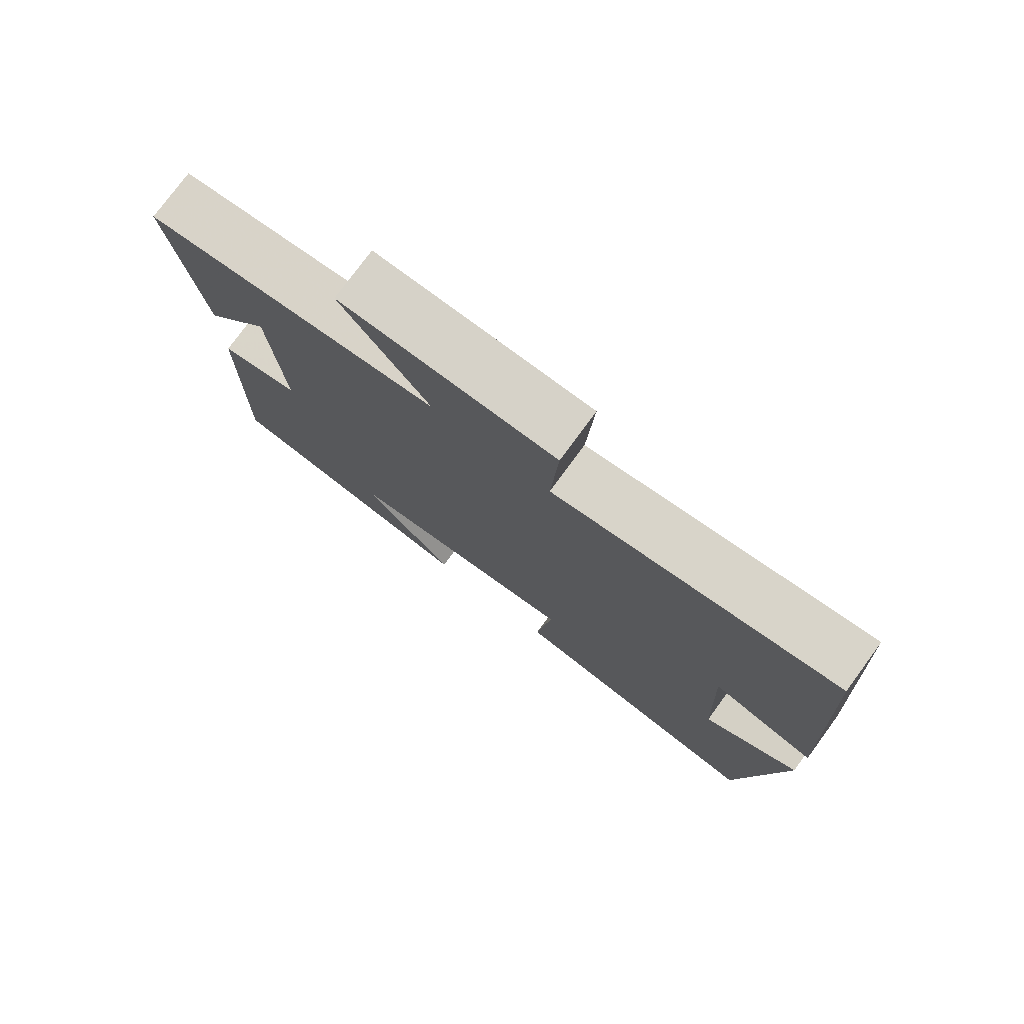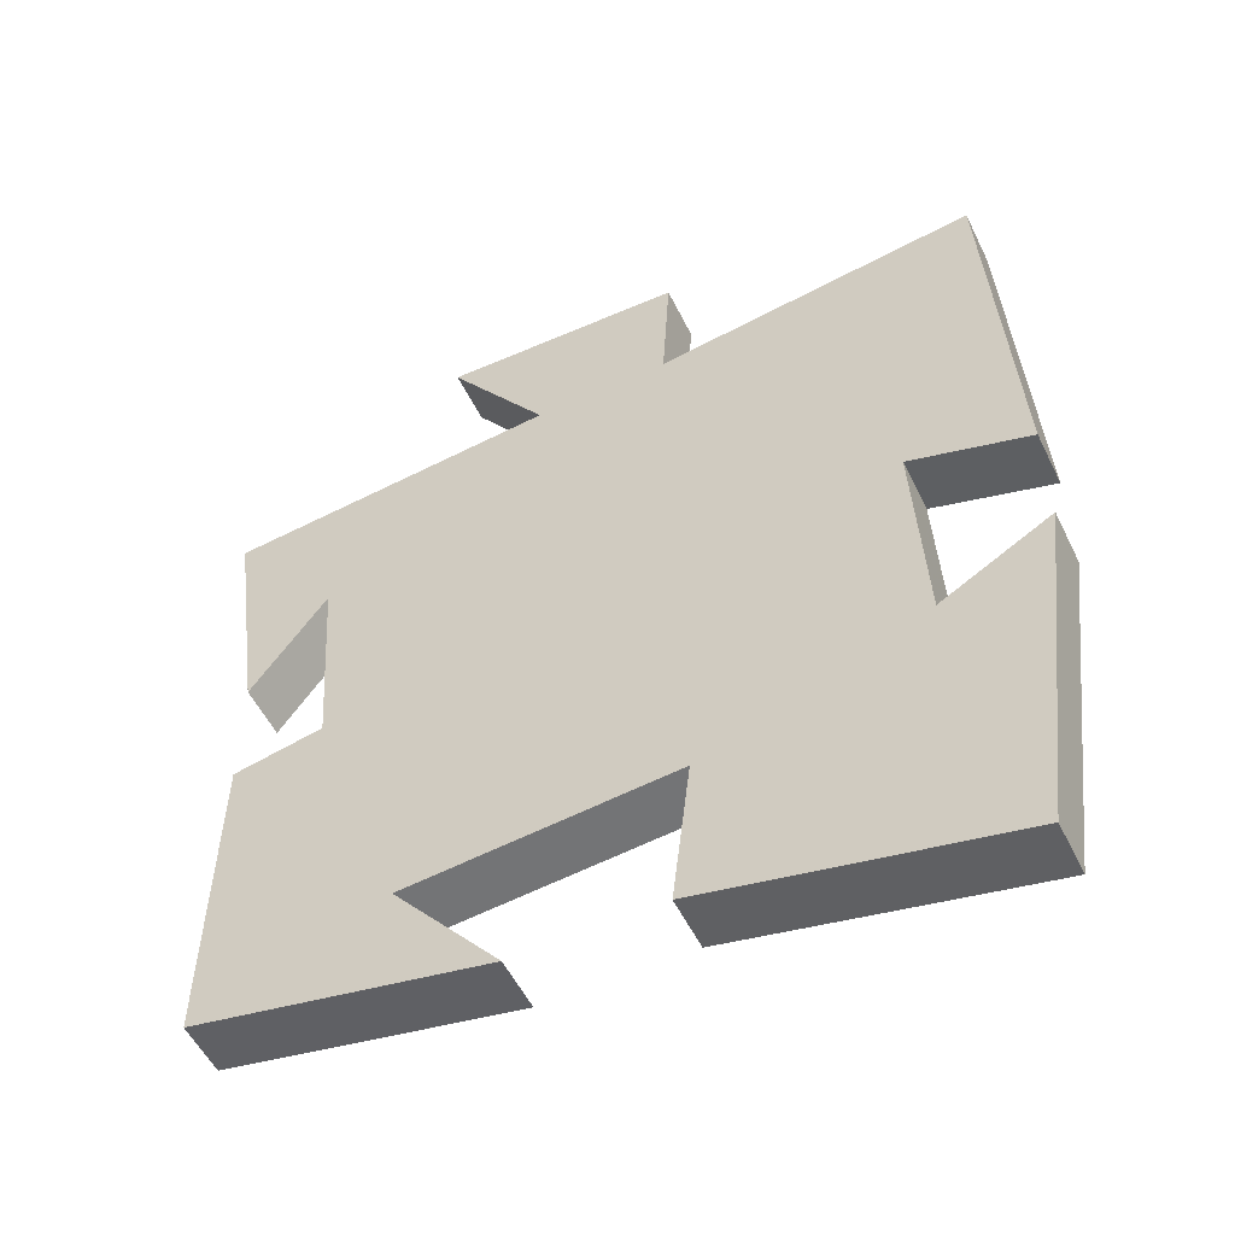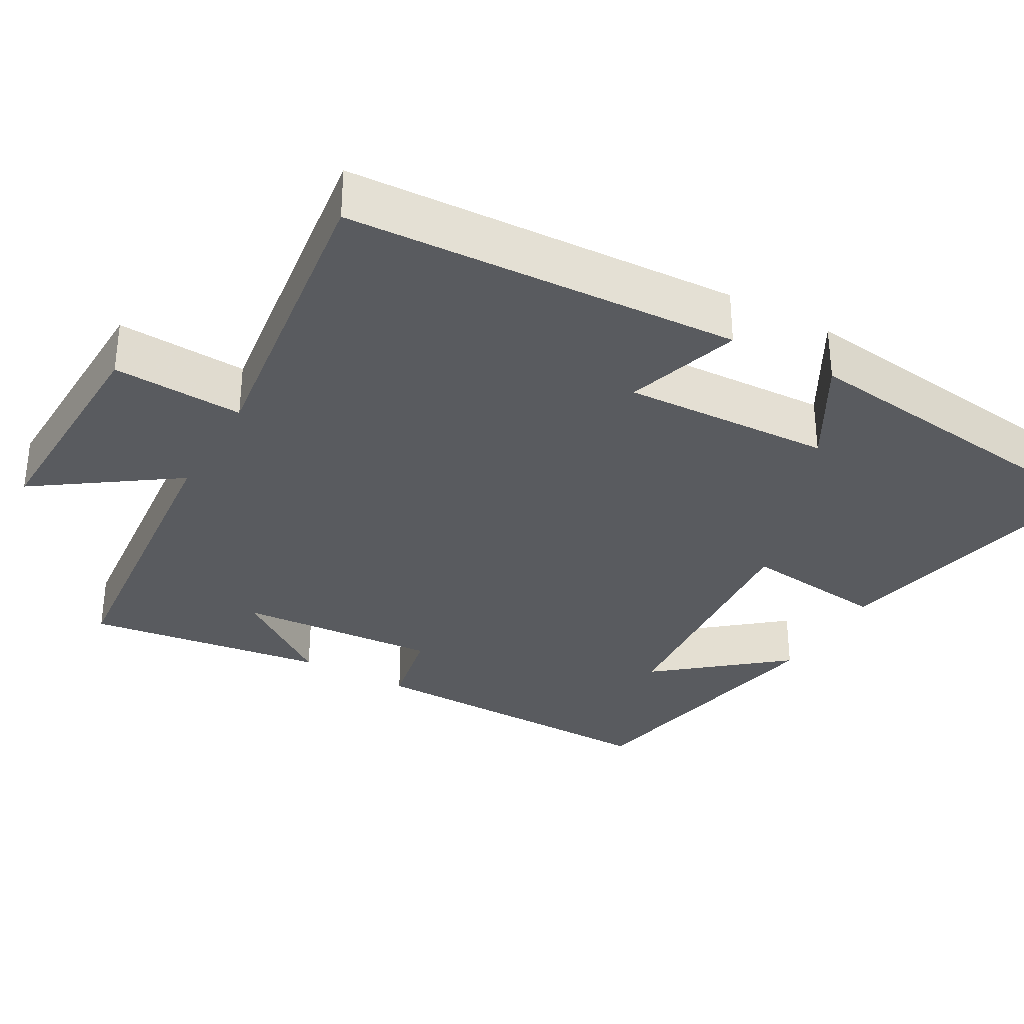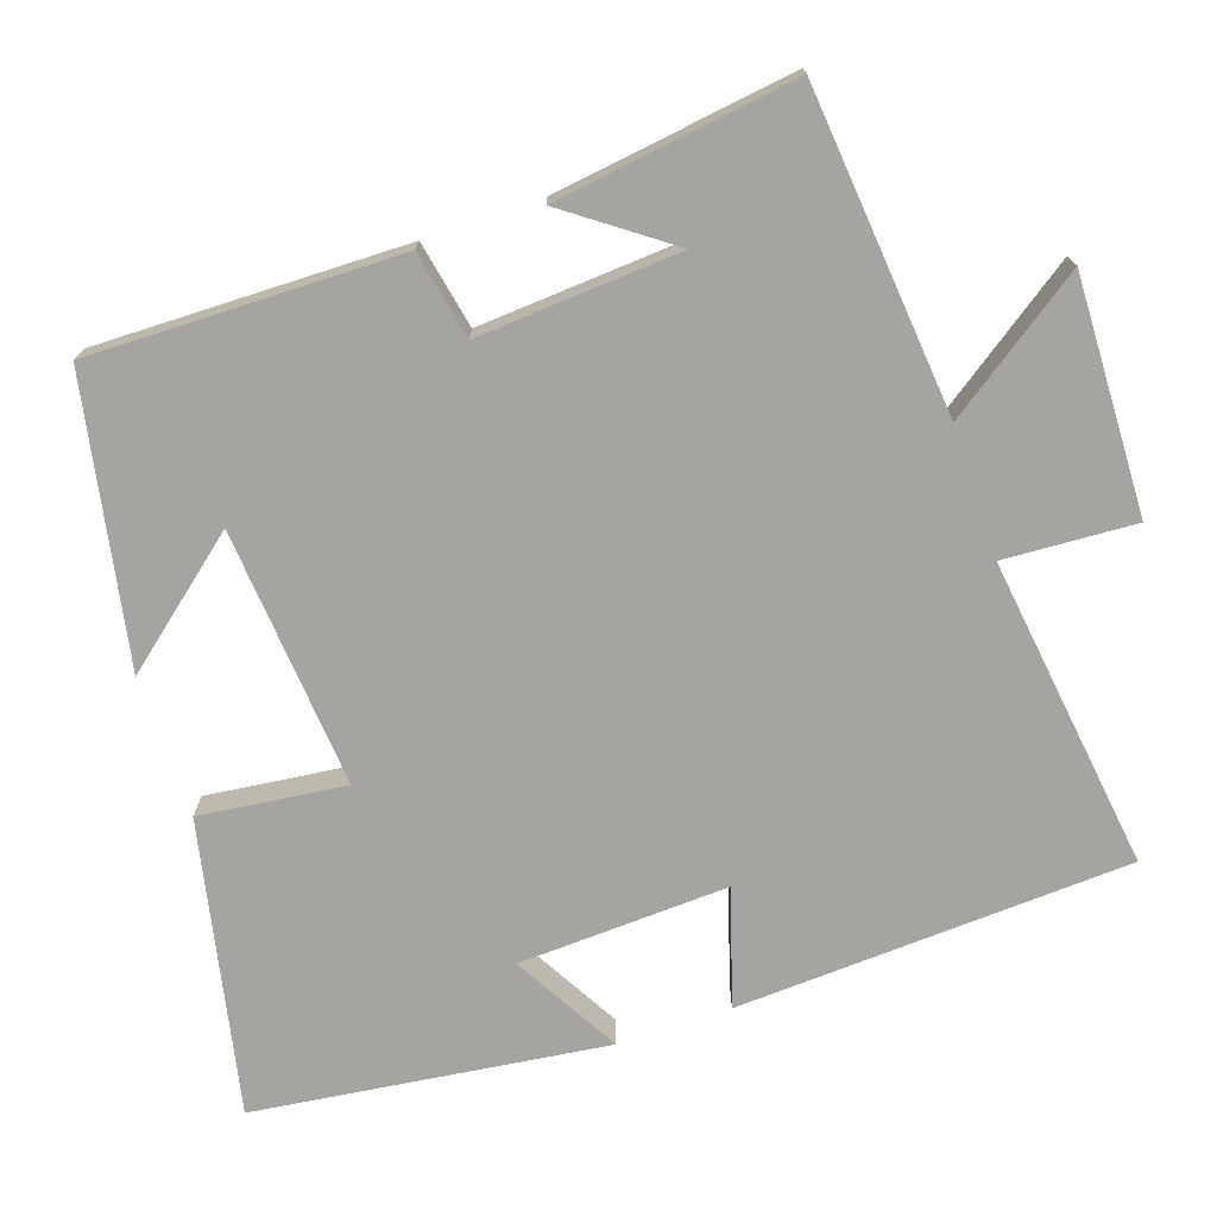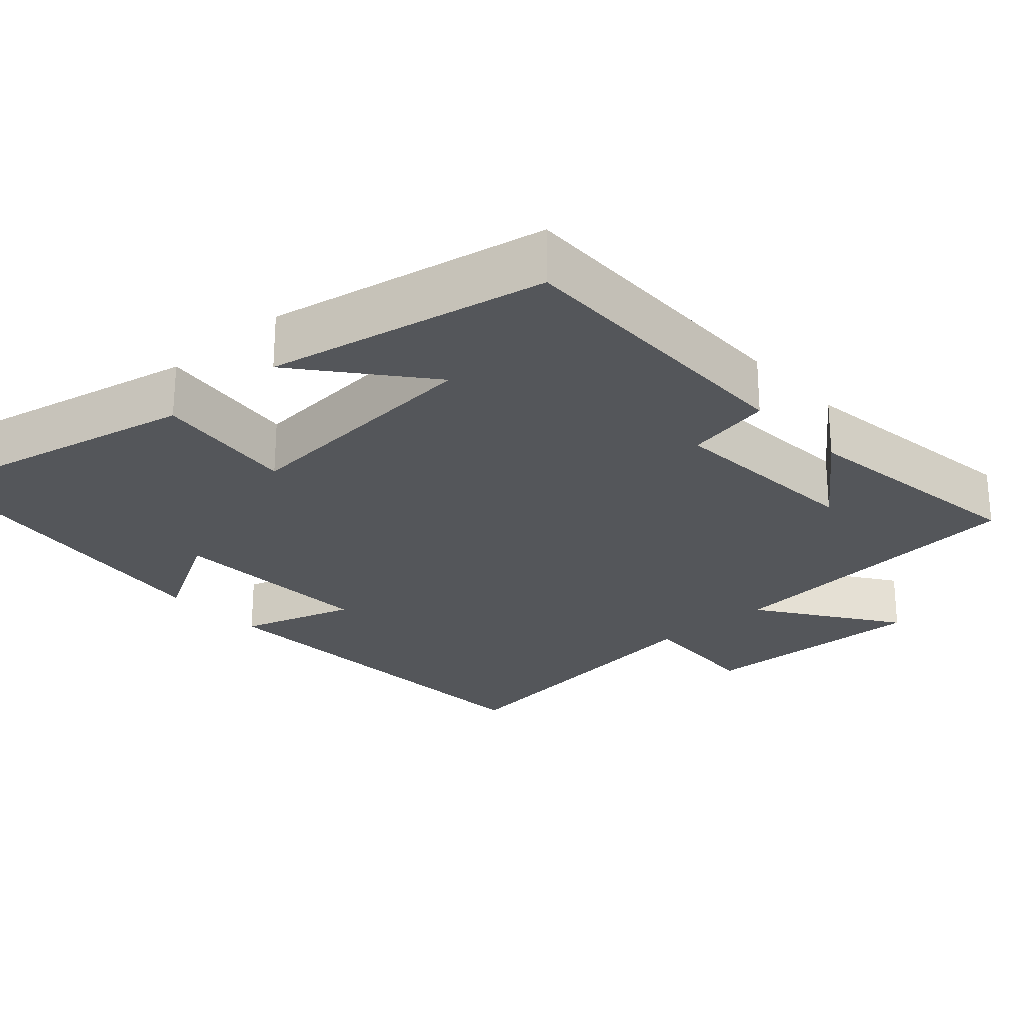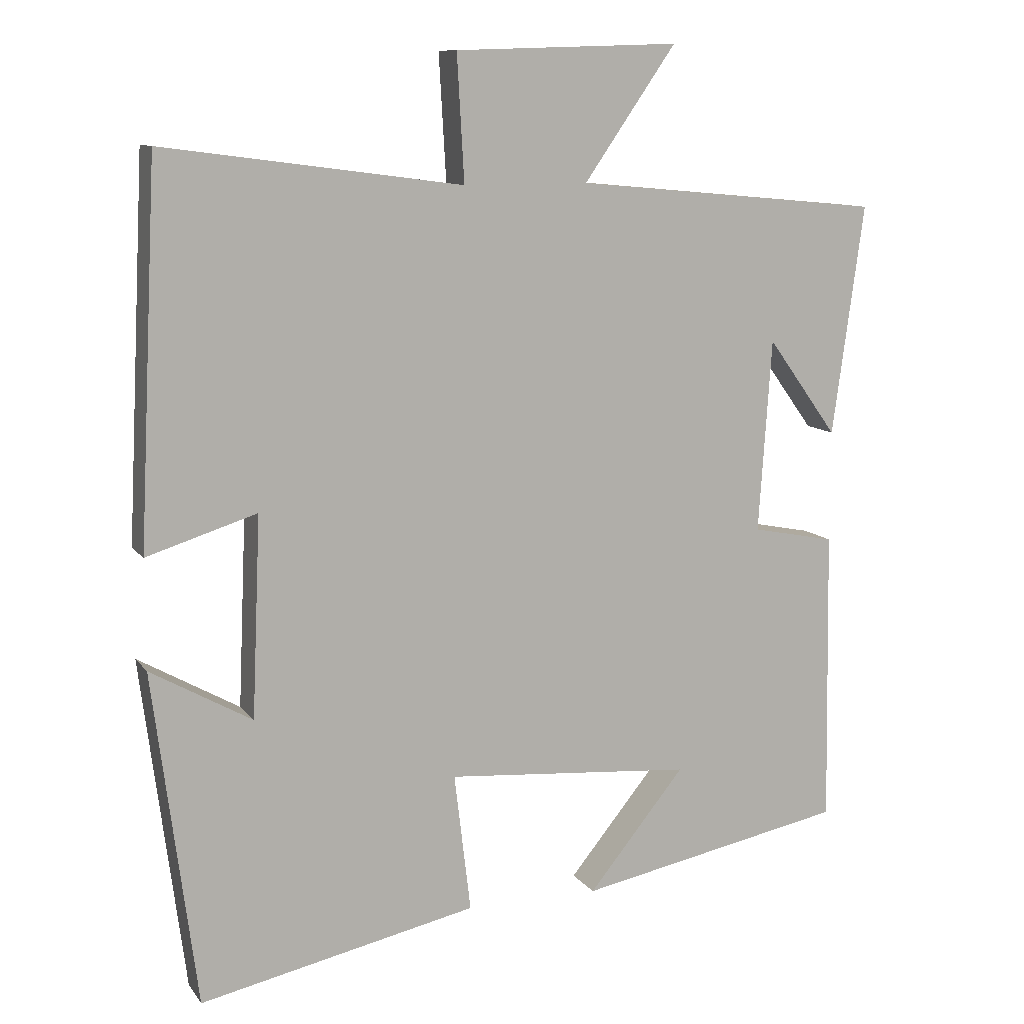
<metadata>
{"format":"obj","ext":"obj","renderer":"f3d","projection":"perspective","resolution":1024,"background":"white","views":[{"elev":77.3,"azim":36.3,"up":"+Z"},{"elev":-53.8,"azim":25.8,"up":"+Z"},{"elev":-32.7,"azim":60.6,"up":"+Y"},{"elev":-73.4,"azim":-71.2,"up":"+Y"},{"elev":-25.3,"azim":-137.9,"up":"+Y"},{"elev":10.6,"azim":158.5,"up":"+Z"}]}
</metadata>
<code>
v -0.544 0.07 0.46
v -0.115 0.07 0.5
v -0.243 0.07 0.684
v 0.069 0.07 0.674
v 0.059 0.07 0.5
v 0.474 0.07 0.555
v 0.5 0.07 0.033
v 0.347 0.07 0.081
v 0.359 0.07 -0.197
v 0.5 0.07 -0.117
v 0.44 0.07 -0.582
v 0.054 0.07 -0.5
v 0.077 0.07 -0.307
v -0.267 0.07 -0.335
v -0.132 0.07 -0.5
v -0.507 0.07 -0.427
v -0.5 0.07 -0.016
v -0.384 0.07 0.007
v -0.402 0.07 0.275
v -0.5 0.07 0.14
v -0.544 0 0.46
v -0.115 0 0.5
v -0.243 0 0.684
v 0.069 0 0.674
v 0.059 0 0.5
v 0.474 0 0.555
v 0.5 0 0.033
v 0.347 0 0.081
v 0.359 0 -0.197
v 0.5 0 -0.117
v 0.44 0 -0.582
v 0.054 0 -0.5
v 0.077 0 -0.307
v -0.267 0 -0.335
v -0.132 0 -0.5
v -0.507 0 -0.427
v -0.5 0 -0.016
v -0.384 0 0.007
v -0.402 0 0.275
v -0.5 0 0.14
f 19 20 1
f 16 17 18
f 14 15 16
f 14 16 18
f 13 14 18 19
f 9 10 11 12
f 8 9 12 13
f 5 6 7 8
f 19 1 2
f 13 19 2
f 8 13 2
f 5 8 2
f 2 3 4 5
f 21 40 39
f 38 37 36
f 36 35 34
f 38 36 34
f 39 38 34 33
f 32 31 30 29
f 33 32 29 28
f 28 27 26 25
f 22 21 39
f 22 39 33
f 22 33 28
f 22 28 25
f 25 24 23 22
f 1 21 22 2
f 2 22 23 3
f 3 23 24 4
f 4 24 25 5
f 5 25 26 6
f 6 26 27 7
f 7 27 28 8
f 8 28 29 9
f 9 29 30 10
f 10 30 31 11
f 11 31 32 12
f 12 32 33 13
f 13 33 34 14
f 14 34 35 15
f 15 35 36 16
f 16 36 37 17
f 17 37 38 18
f 18 38 39 19
f 19 39 40 20
f 20 40 21 1

</code>
